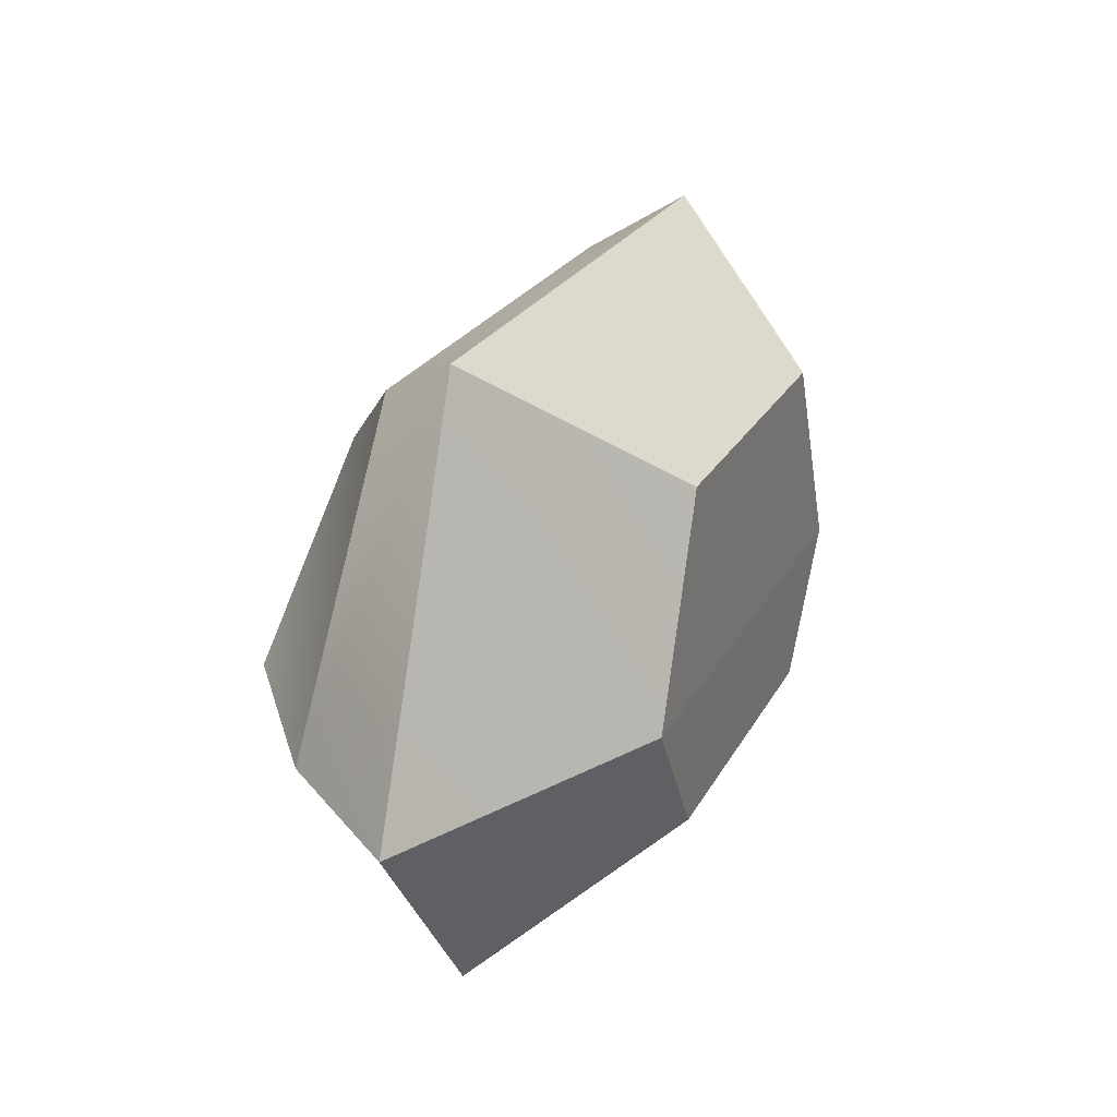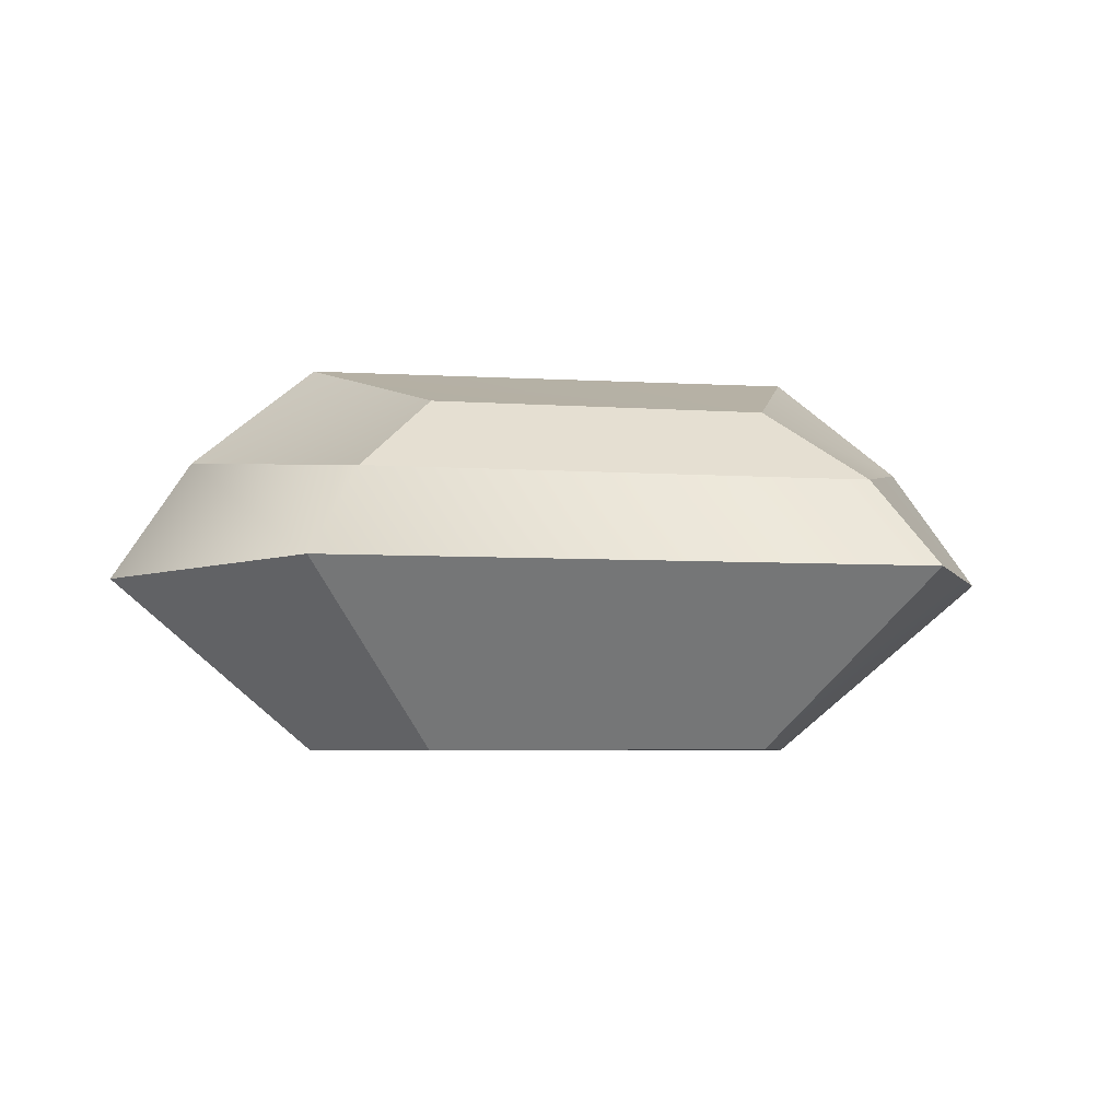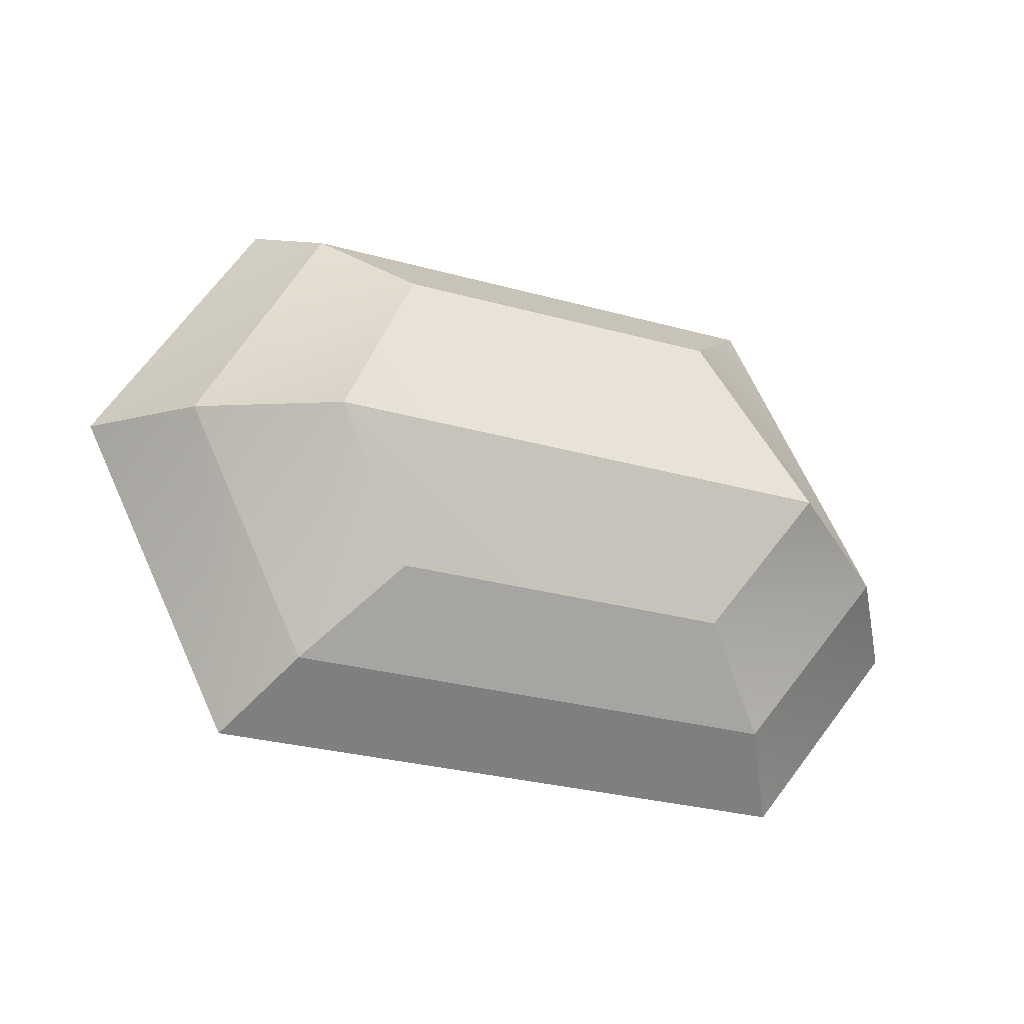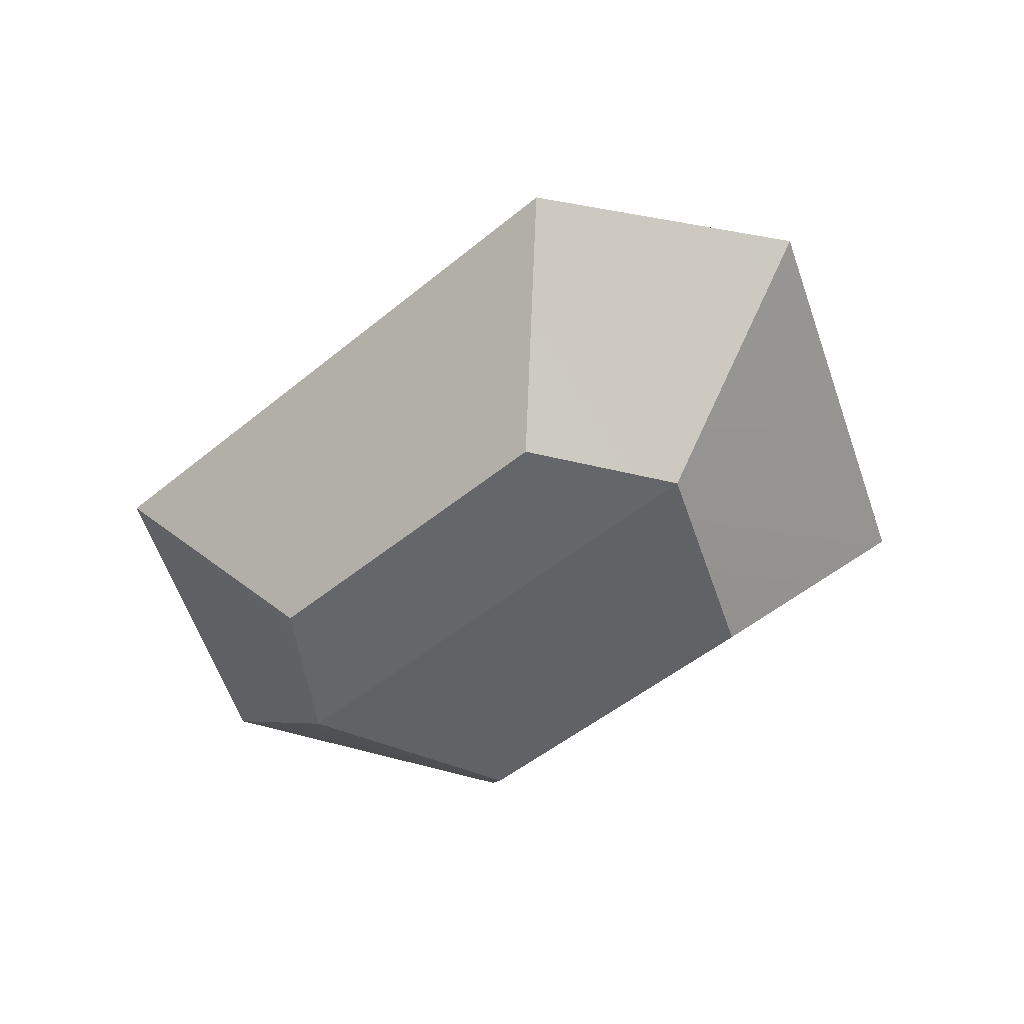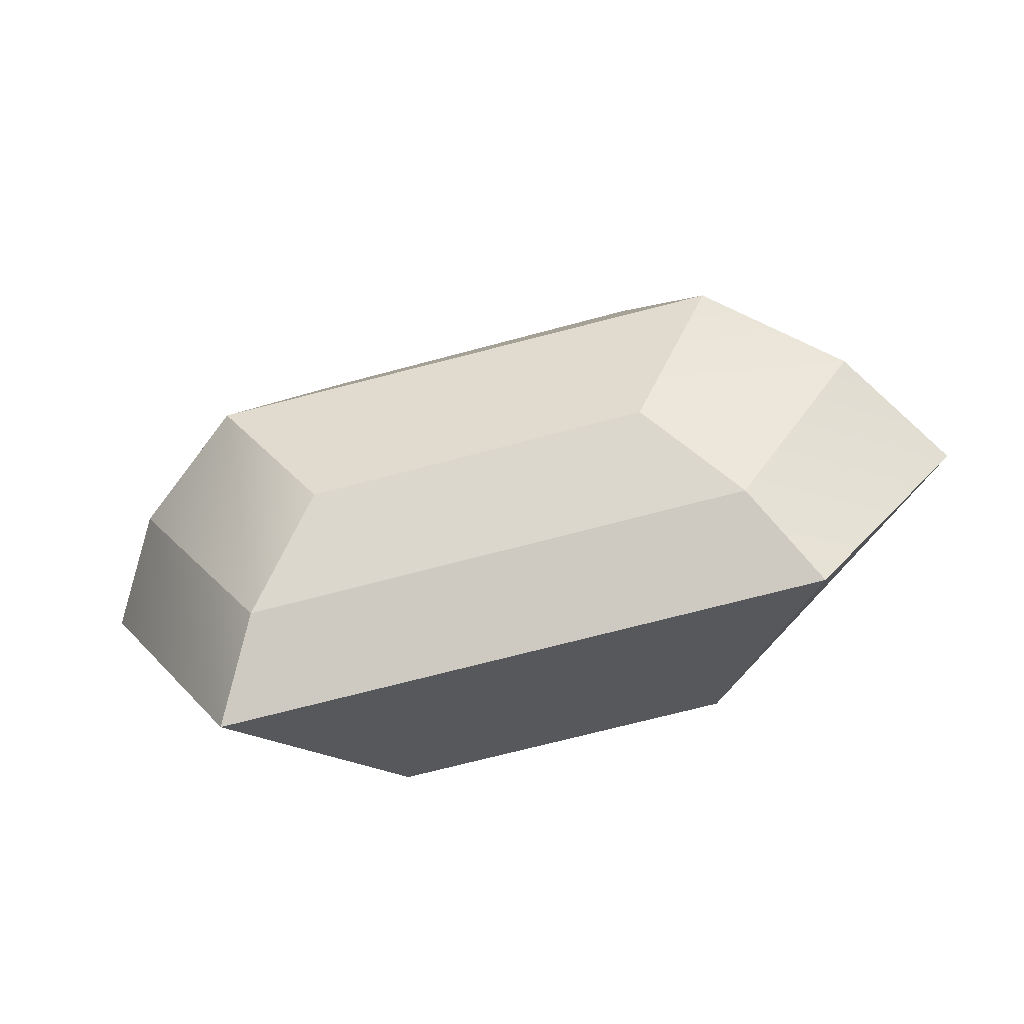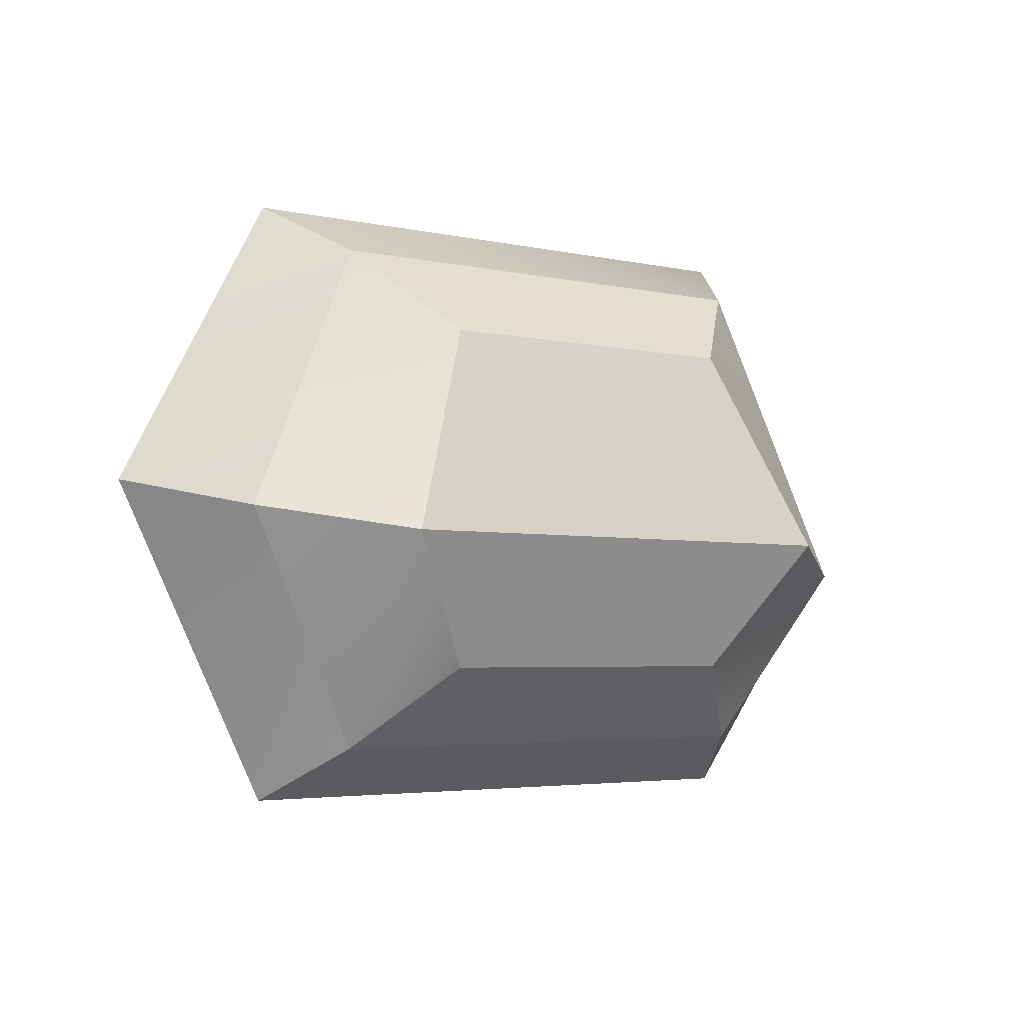
<metadata>
{"format":"obj","ext":"obj","renderer":"f3d","projection":"perspective","resolution":1024,"background":"white","views":[{"elev":23.4,"azim":-68.3,"up":"+Z"},{"elev":-4.6,"azim":-13.4,"up":"+Y"},{"elev":-29.5,"azim":157.9,"up":"+Z"},{"elev":-51.1,"azim":-138.3,"up":"+Y"},{"elev":-67.3,"azim":-164.8,"up":"+Z"},{"elev":-3.8,"azim":143.0,"up":"+Z"}]}
</metadata>
<code>
o Cube_Cube.001
v -1 -0.3348 1
v -1 1.665 1
v -1 -0.3348 -1
v -1 1.665 -1
v 1 -0.3348 1
v 1 1.665 1
v 1 -0.3348 -1
v 1 1.665 -1
v -1.797 0.7035 1.797
v -1.797 0.7035 -1.797
v 1.797 0.7035 -1.797
v 1.797 0.7035 1.797
v -1.528 -0.3468 -0.2209
v -1.528 2.015 -0.2209
v 1.528 -0.3468 -0.2209
v 1.528 2.035 -0.2209
v 2.746 0.717 0.08691
v -2.746 0.717 -0.5337
v -1.484 1.22 1.49
v -1.484 1.22 -1.477
v 1.484 1.22 -1.477
v 1.484 1.22 1.49
v 2.267 1.445 -0.08089
v -2.267 1.434 -0.3892
v -1.528 2.015 -0.2209
v -1 1.665 -1
v 1 1.665 -1
v 1.528 2.035 -0.2209
v 1 1.665 1
v -1 1.665 1
v -1.484 1.22 1.49
v -2.267 1.434 -0.3892
v 1.484 1.22 -1.477
v 2.267 1.445 -0.08089
v 1.484 1.22 1.49
v -1.484 1.22 -1.477
v 1.797 0.7035 1.797
v -1.797 0.7035 1.797
v 2.746 0.717 0.08691
v -1.797 0.7035 -1.797
v 1.797 0.7035 -1.797
v -2.746 0.717 -0.5337
v -1.528 -0.3468 -0.2209
v -1 -0.3348 1
v 1 -0.3348 -1
v -1 -0.3348 -1
v 1.528 -0.3468 -0.2209
v 1 -0.3348 1
v -1.484 1.22 1.49
v -1 1.665 1
v -1.484 1.22 -1.477
v -1.797 0.7035 -1.797
v 1.484 1.22 -1.477
v 1.797 0.7035 -1.797
v 1.484 1.22 1.49
v 1.797 0.7035 1.797
v -1.528 2.015 -0.2209
v 1.528 2.035 -0.2209
v 2.267 1.445 -0.08089
v 2.746 0.717 0.08691
v -2.267 1.434 -0.3892
v -2.746 0.717 -0.5337
v -1 1.665 -1
v -1.484 1.22 -1.477
v 1 1.665 -1
v 1.484 1.22 -1.477
v 1 1.665 1
v 1.484 1.22 1.49
v 1.528 2.035 -0.2209
v 2.267 1.445 -0.08089
v -1.528 2.015 -0.2209
v -2.267 1.434 -0.3892
v -1.797 0.7035 -1.797
v -1 -0.3348 -1
v 1.797 0.7035 -1.797
v 1 -0.3348 -1
v 1.797 0.7035 1.797
v 1 -0.3348 1
v -1 -0.3348 1
v -1.797 0.7035 1.797
v -2.746 0.717 -0.5337
v -1.528 -0.3468 -0.2209
v 2.746 0.717 0.08691
v 1.528 -0.3468 -0.2209
v 1.528 -0.3468 -0.2209
v -1.528 -0.3468 -0.2209
f 72 63 64
f 26 66 20
f 70 67 68
f 29 49 22
f 85 44 86
f 57 6 16
f 78 80 79
f 83 48 47
f 74 75 76
f 82 40 46
f 38 13 1
f 41 84 45
f 4 58 8
f 7 43 3
f 21 28 23
f 30 24 31
f 9 61 62
f 54 59 60
f 55 9 56
f 17 35 12
f 51 11 52
f 18 36 10
f 72 71 63
f 26 65 66
f 70 69 67
f 29 50 49
f 85 5 44
f 57 2 6
f 78 77 80
f 83 37 48
f 74 73 75
f 82 81 40
f 38 42 13
f 41 39 84
f 4 14 58
f 7 15 43
f 21 27 28
f 30 25 24
f 9 19 61
f 54 53 59
f 55 19 9
f 17 34 35
f 51 33 11
f 18 32 36

</code>
